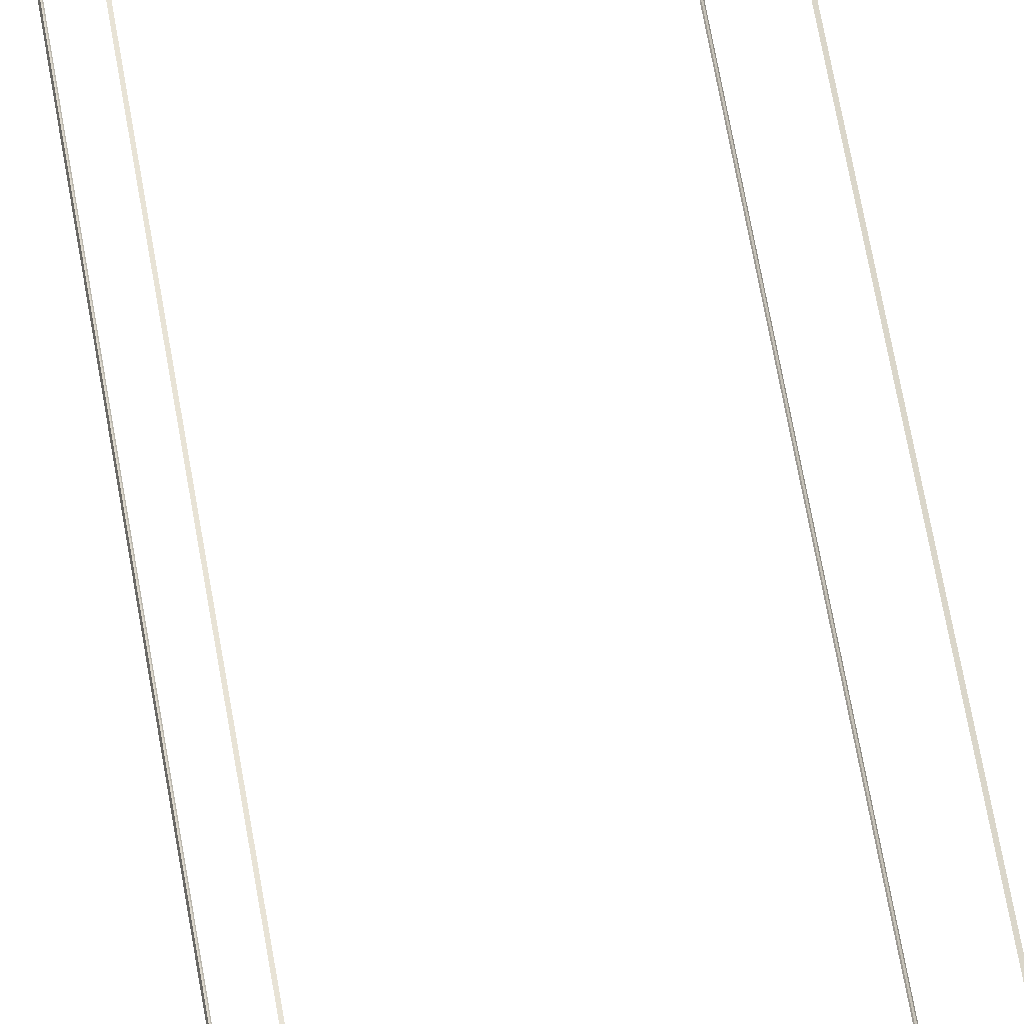
<metadata>
{"format":"obj","ext":"obj","renderer":"f3d","projection":"perspective","resolution":1024,"background":"white","views":[{"elev":45.5,"azim":172.3,"up":"+Z"}]}
</metadata>
<code>
o Pen
v -1.003 -0.08001 0.9312
v -1.005 -0.1019 0.9332
v -1.003 3.697 0.9312
v -1.005 3.719 0.9332
v -1.003 -0.08001 0.5914
v -1.005 -0.1019 0.5895
v -1.003 3.697 0.5914
v -1.005 3.719 0.5895
v -0.6636 -0.08001 0.9312
v -0.6617 -0.1019 0.9332
v -0.6636 3.697 0.9312
v -0.6617 3.719 0.9332
v -0.6636 -0.08001 0.5914
v -0.6617 -0.1019 0.5895
v -0.6636 3.697 0.5914
v -0.6617 3.719 0.5895
v -1.004 -0.07198 0.9305
v -1.004 3.689 0.9305
v -1.004 3.689 0.5922
v -1.004 -0.07198 0.5922
v -1.003 -0.07198 0.5904
v -1.003 3.689 0.5904
v -0.6643 3.689 0.5904
v -0.6643 -0.07198 0.5904
v -0.6626 -0.07198 0.5922
v -0.6626 3.689 0.5922
v -0.6626 3.689 0.9305
v -0.6626 -0.07198 0.9305
v -0.6643 -0.07198 0.9322
v -0.6643 3.689 0.9322
v -1.003 3.689 0.9322
v -1.003 -0.07198 0.9322
v -1.003 -0.09097 0.5922
v -0.6643 -0.09097 0.5922
v -0.6643 -0.09097 0.9305
v -1.003 -0.09097 0.9305
v -0.6643 3.708 0.5922
v -1.003 3.708 0.5922
v -1.003 3.708 0.9305
v -0.6643 3.708 0.9305
f 17 18 3 1
f 18 17 2 4
f 18 19 7 3
f 19 18 4 8
f 19 20 5 7
f 20 19 8 6
f 20 17 1 5
f 17 20 6 2
f 21 22 7 5
f 22 21 6 8
f 22 23 15 7
f 23 22 8 16
f 23 24 13 15
f 24 23 16 14
f 24 21 5 13
f 21 24 14 6
f 25 26 15 13
f 26 25 14 16
f 26 27 11 15
f 27 26 16 12
f 27 28 9 11
f 28 27 12 10
f 28 25 13 9
f 25 28 10 14
f 29 30 11 9
f 30 29 10 12
f 30 31 3 11
f 31 30 12 4
f 31 32 1 3
f 32 31 4 2
f 32 29 9 1
f 29 32 2 10
f 33 34 13 5
f 34 33 6 14
f 34 35 9 13
f 35 34 14 10
f 35 36 1 9
f 36 35 10 2
f 36 33 5 1
f 33 36 2 6
f 37 38 7 15
f 38 37 16 8
f 38 39 3 7
f 39 38 8 4
f 39 40 11 3
f 40 39 4 12
f 40 37 15 11
f 37 40 12 16

</code>
